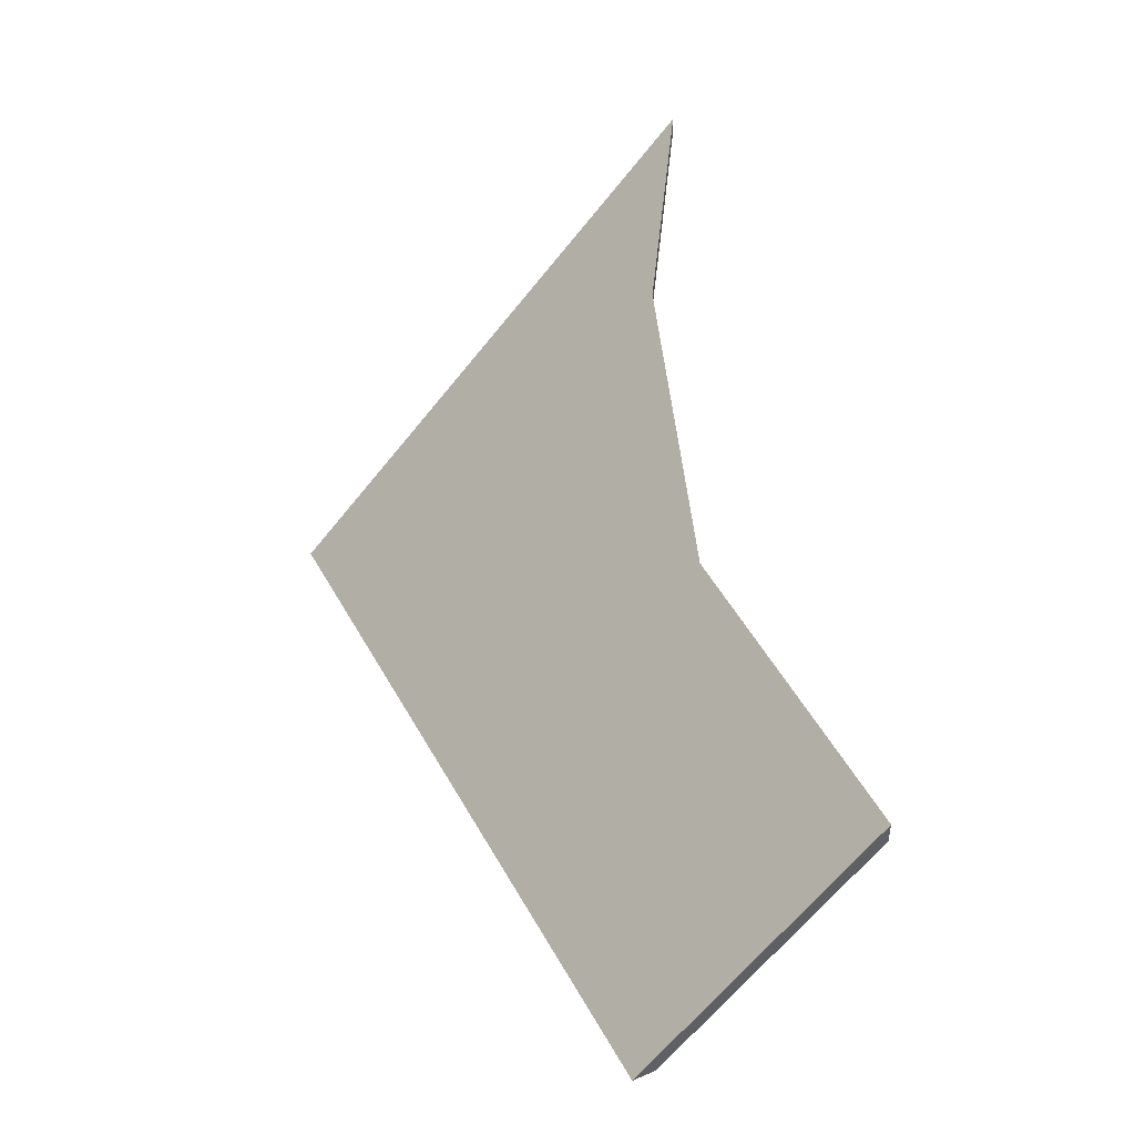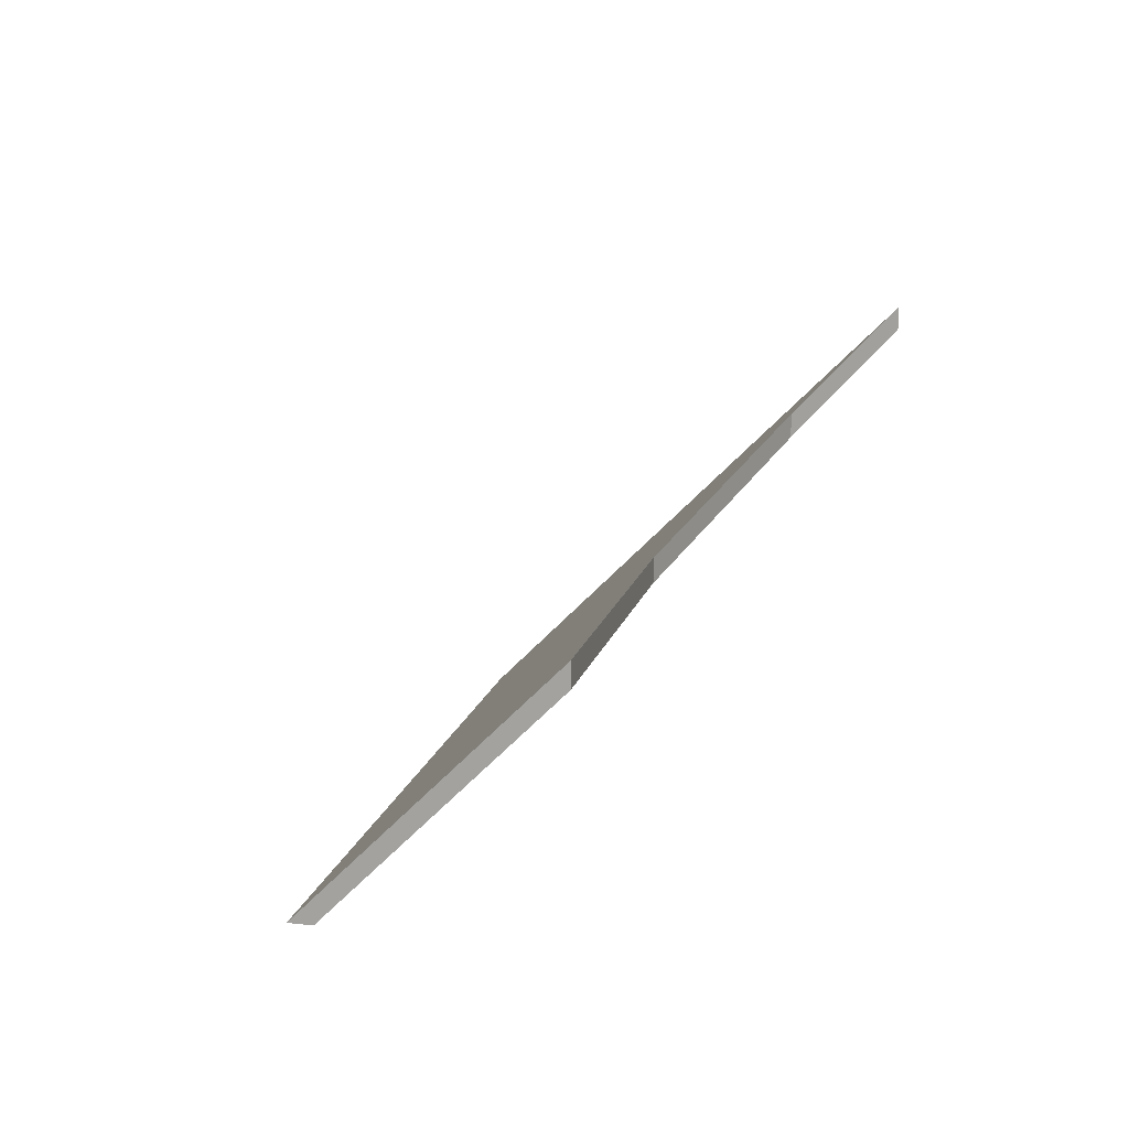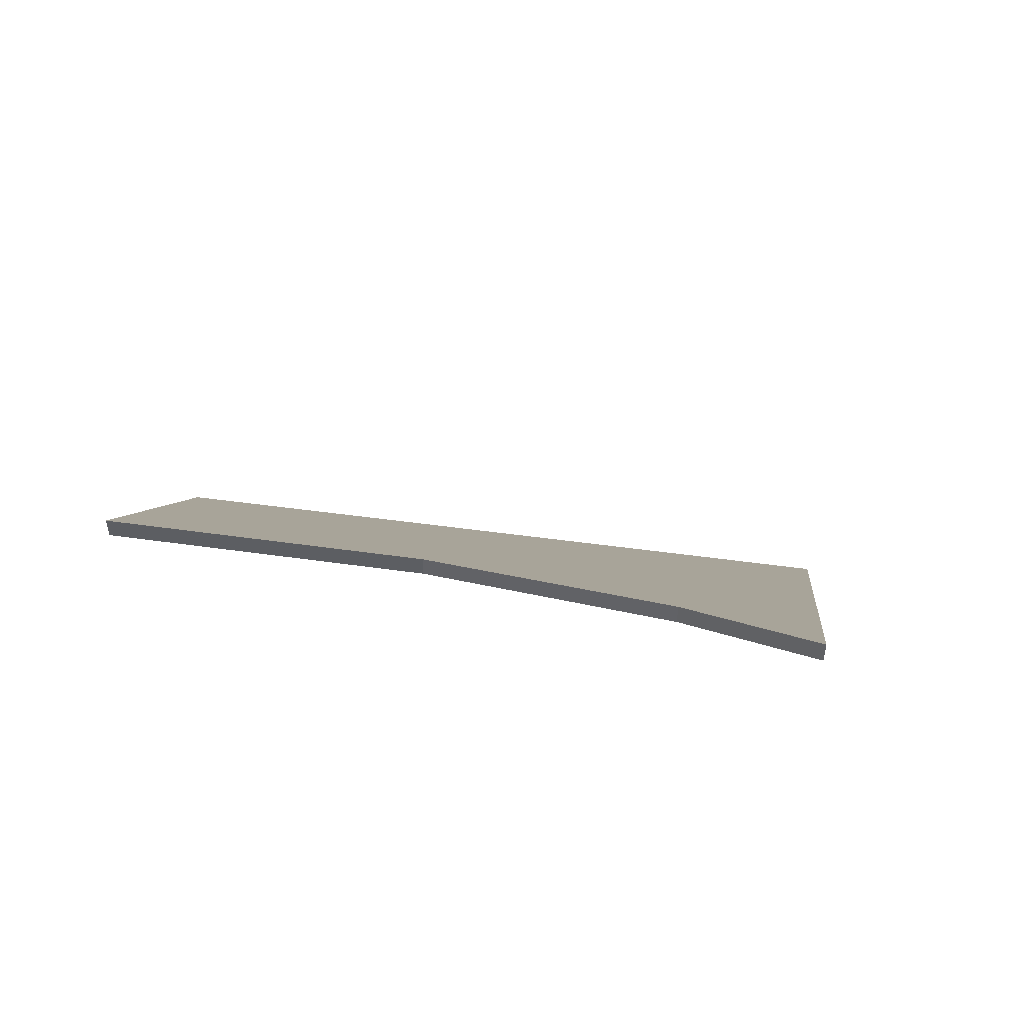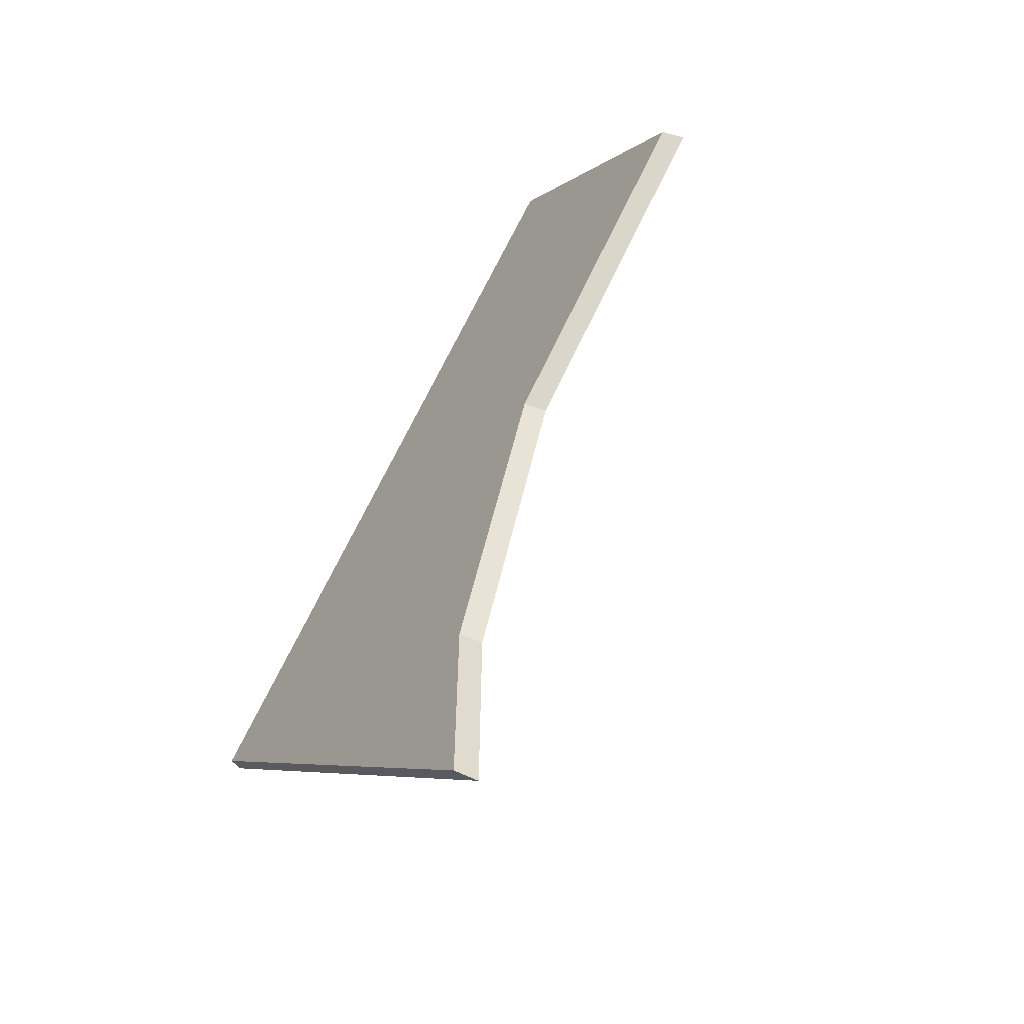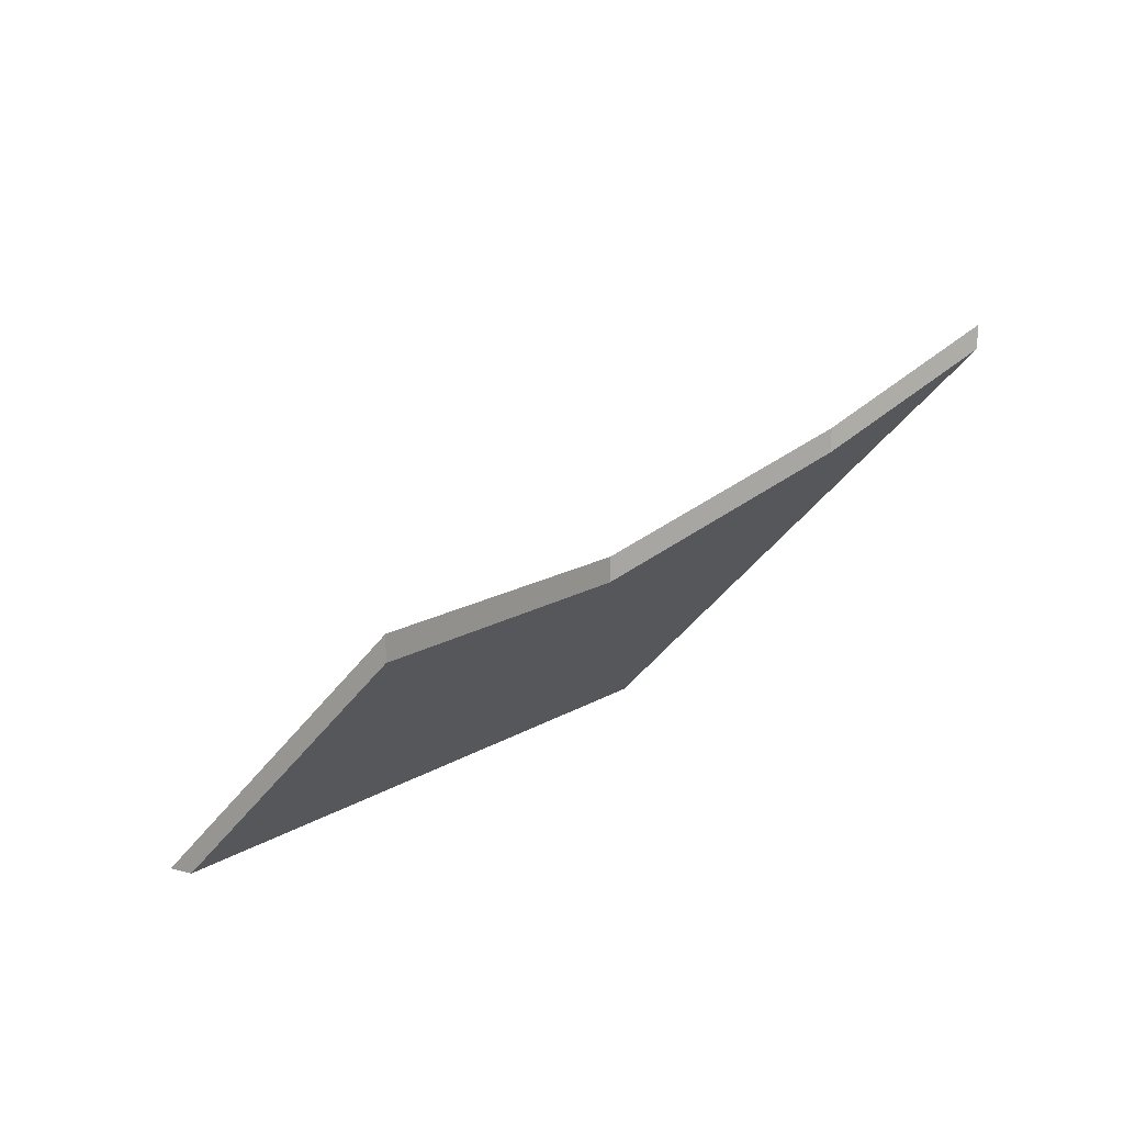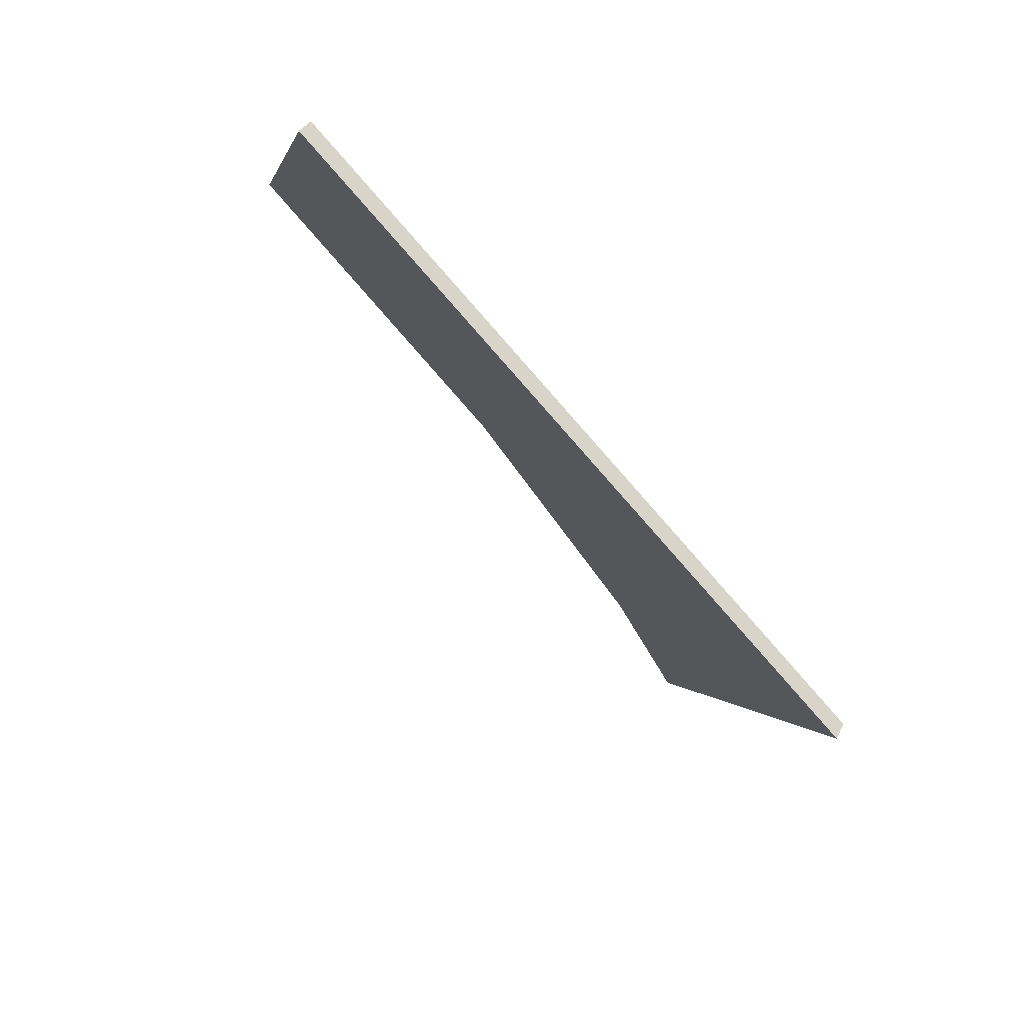
<metadata>
{"format":"obj","ext":"obj","renderer":"f3d","projection":"perspective","resolution":1024,"background":"white","views":[{"elev":47.0,"azim":-86.9,"up":"+Y"},{"elev":13.4,"azim":-47.0,"up":"+Y"},{"elev":50.0,"azim":39.3,"up":"+Y"},{"elev":37.0,"azim":120.4,"up":"+Z"},{"elev":11.6,"azim":-27.2,"up":"+Y"},{"elev":-38.3,"azim":-39.7,"up":"+Z"}]}
</metadata>
<code>
v -0.231 -0.02692 2.155
v -0.2084 0.01854 2.194
v -0.2264 0.008045 2.193
v -0.257 -0.002262 2.199
v -0.2893 -0.002805 2.217
v -0.3009 -0.02692 2.196
v -0.2084 0.02117 2.194
v -0.2084 0.01854 2.194
v -0.231 -0.02692 2.155
v -0.2323 -0.02692 2.152
v -0.2264 0.01068 2.193
v -0.2264 0.008045 2.193
v -0.2084 0.01854 2.194
v -0.2084 0.02117 2.194
v -0.257 0.000372 2.199
v -0.257 -0.002262 2.199
v -0.2264 0.008045 2.193
v -0.2264 0.01068 2.193
v -0.2323 -0.02692 2.152
v -0.231 -0.02692 2.155
v -0.3009 -0.02692 2.196
v -0.3022 -0.02692 2.194
v -0.3022 -0.02692 2.194
v -0.3009 -0.02692 2.196
v -0.2893 -0.002805 2.217
v -0.2893 -0.000171 2.217
v -0.2893 -0.000171 2.217
v -0.2893 -0.002805 2.217
v -0.257 -0.002262 2.199
v -0.257 0.000372 2.199
v -0.3022 -0.02692 2.194
v -0.2893 -0.000171 2.217
v -0.2323 -0.02692 2.152
v -0.257 0.000372 2.199
v -0.2264 0.01068 2.193
v -0.2084 0.02117 2.194
f 1 2 3
f 1 3 4
f 1 4 5
f 1 5 6
f 7 8 9
f 7 9 10
f 11 12 13
f 11 13 14
f 15 16 17
f 15 17 18
f 19 20 21
f 19 21 22
f 23 24 25
f 23 25 26
f 27 28 29
f 27 29 30
f 31 32 33
f 33 32 34
f 33 34 35
f 33 35 36

</code>
